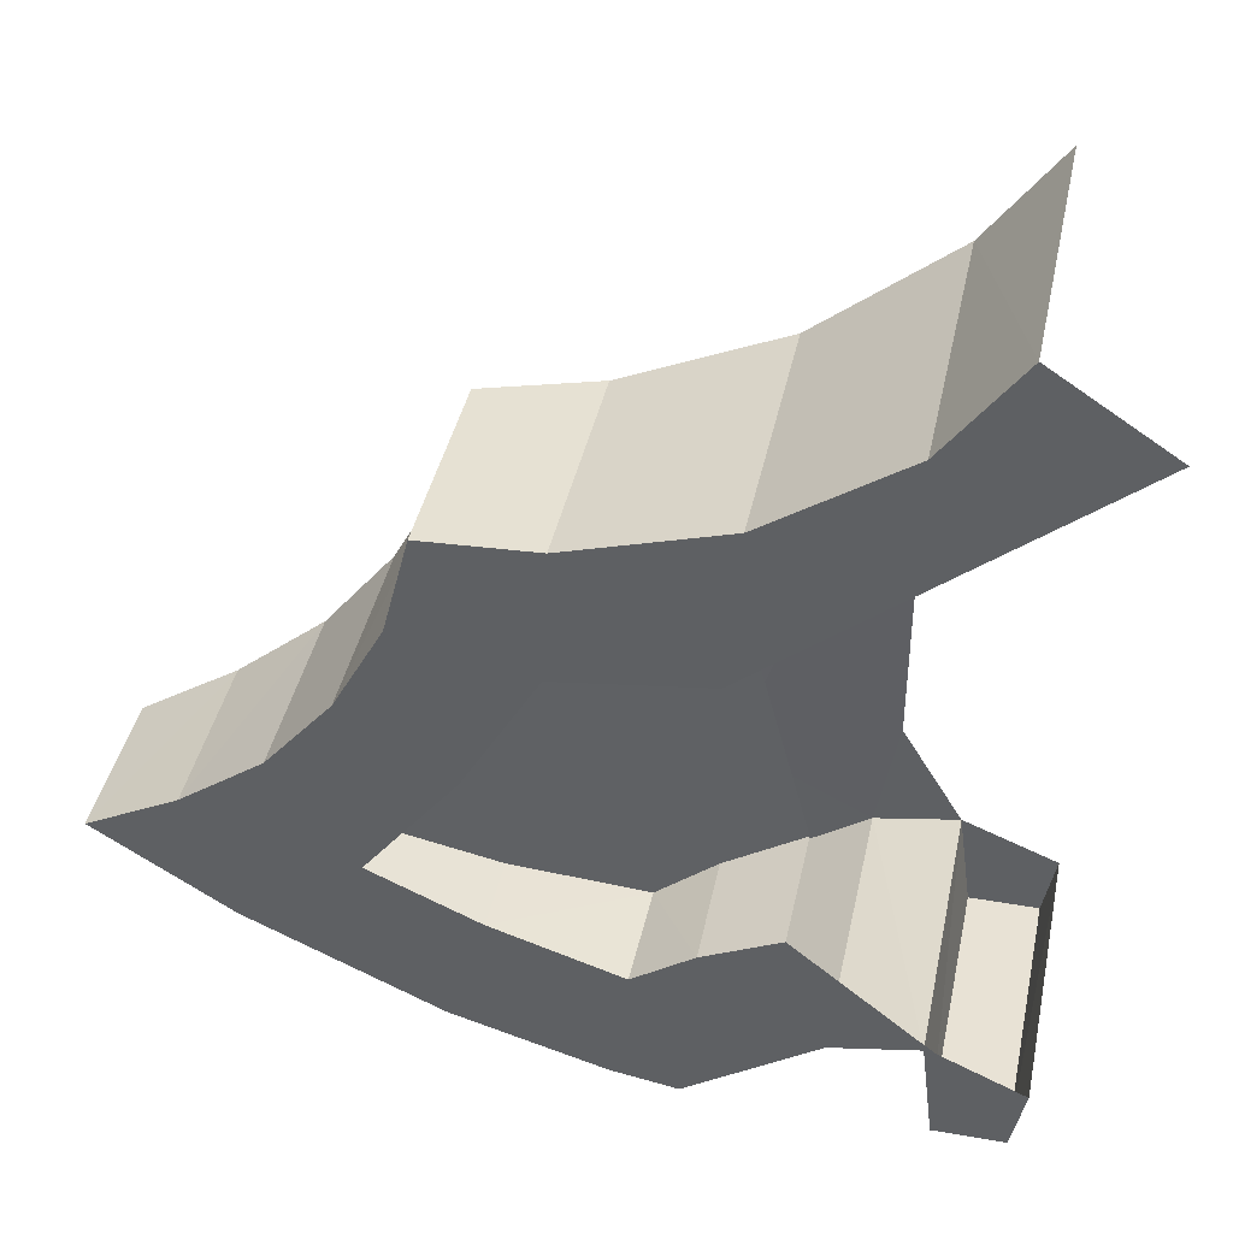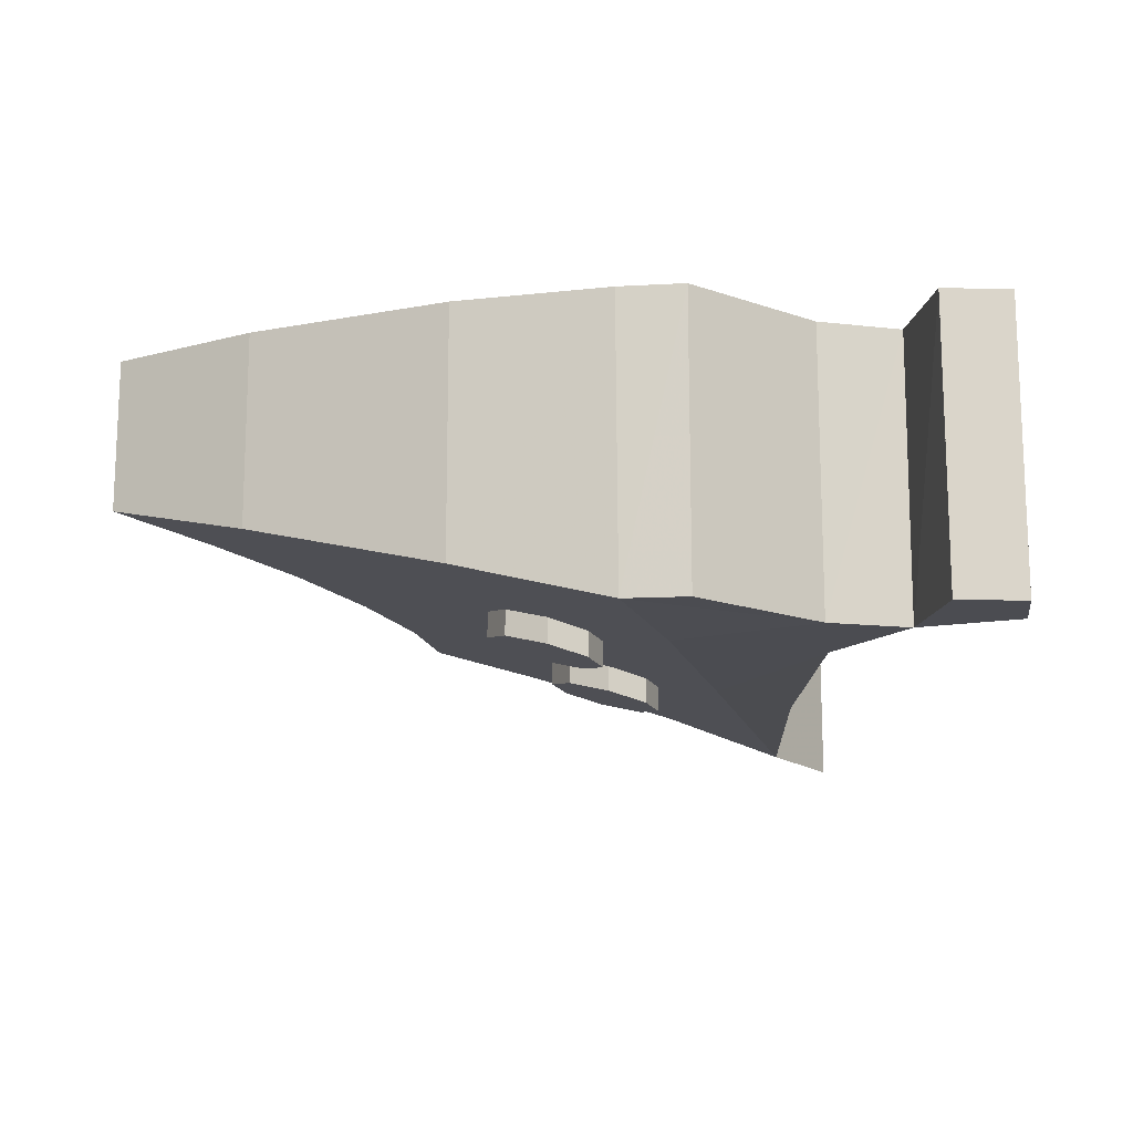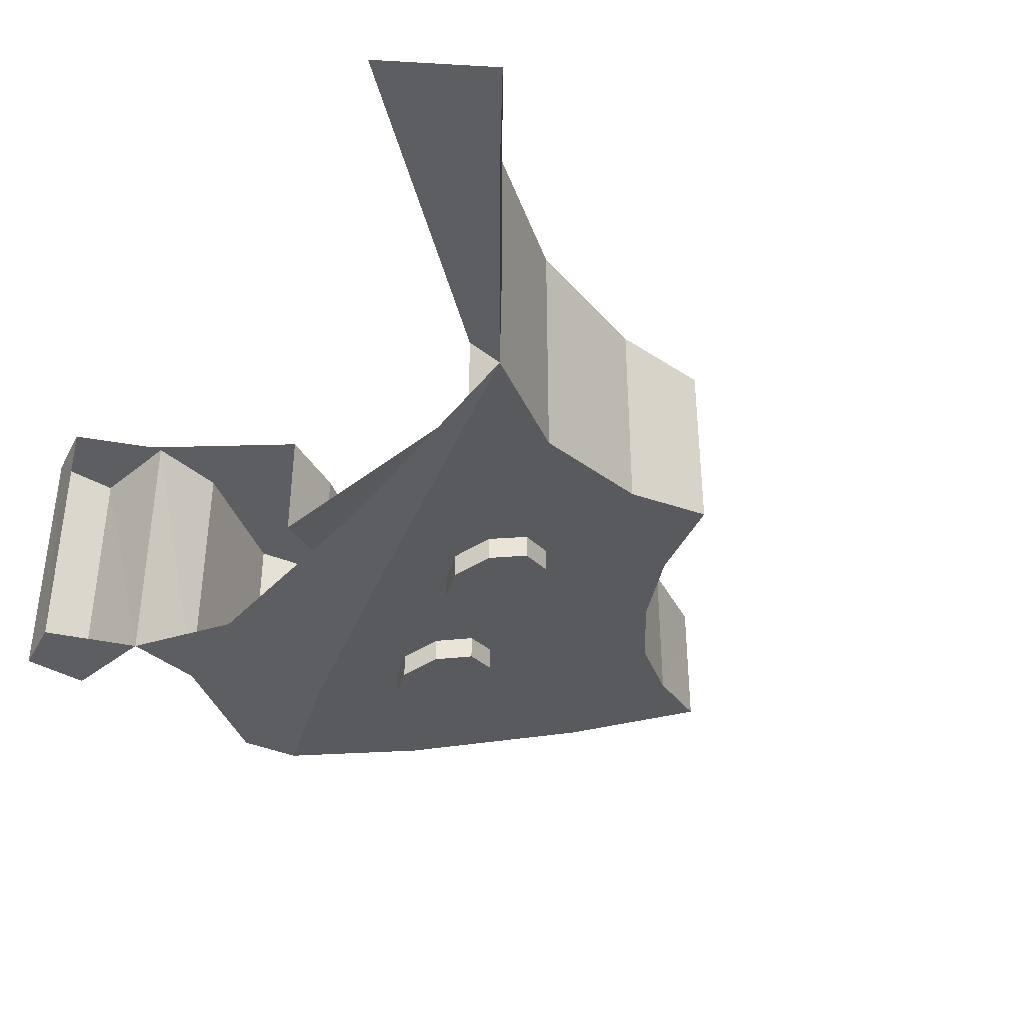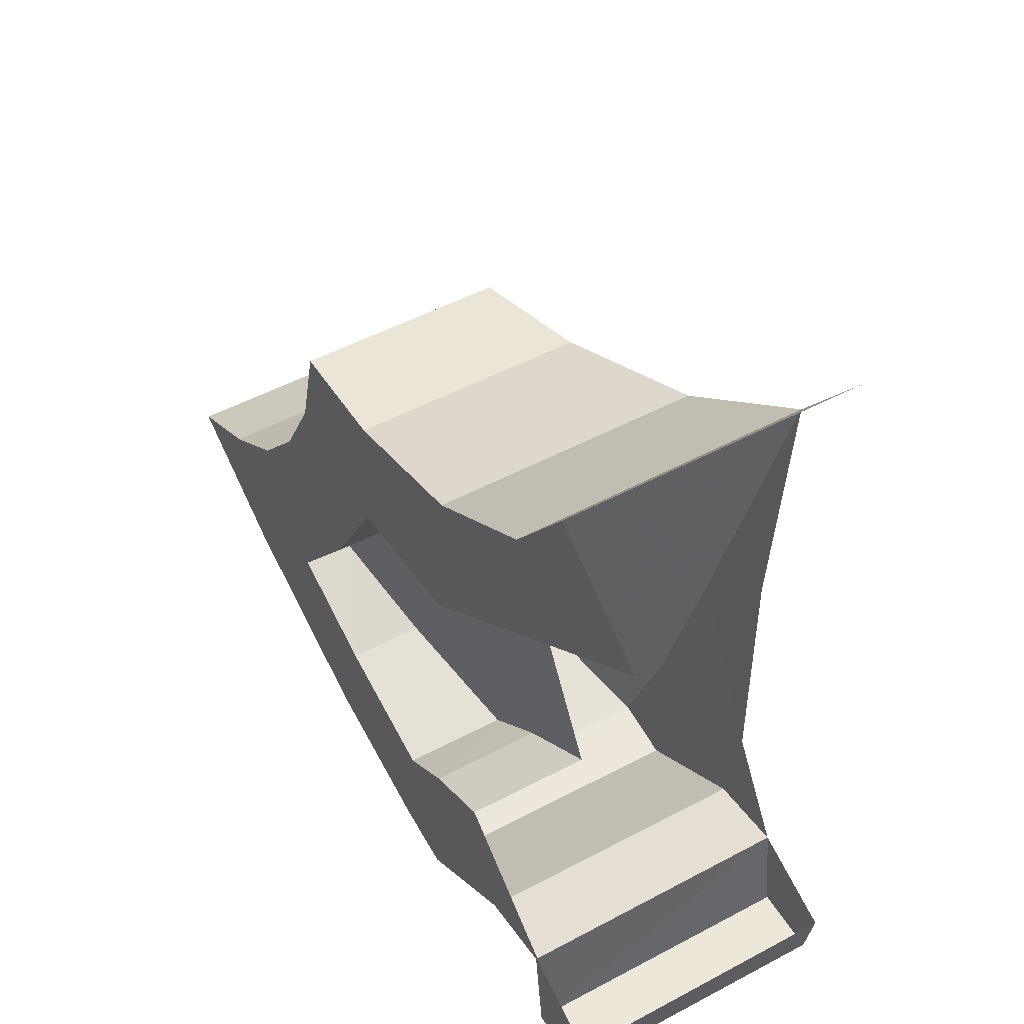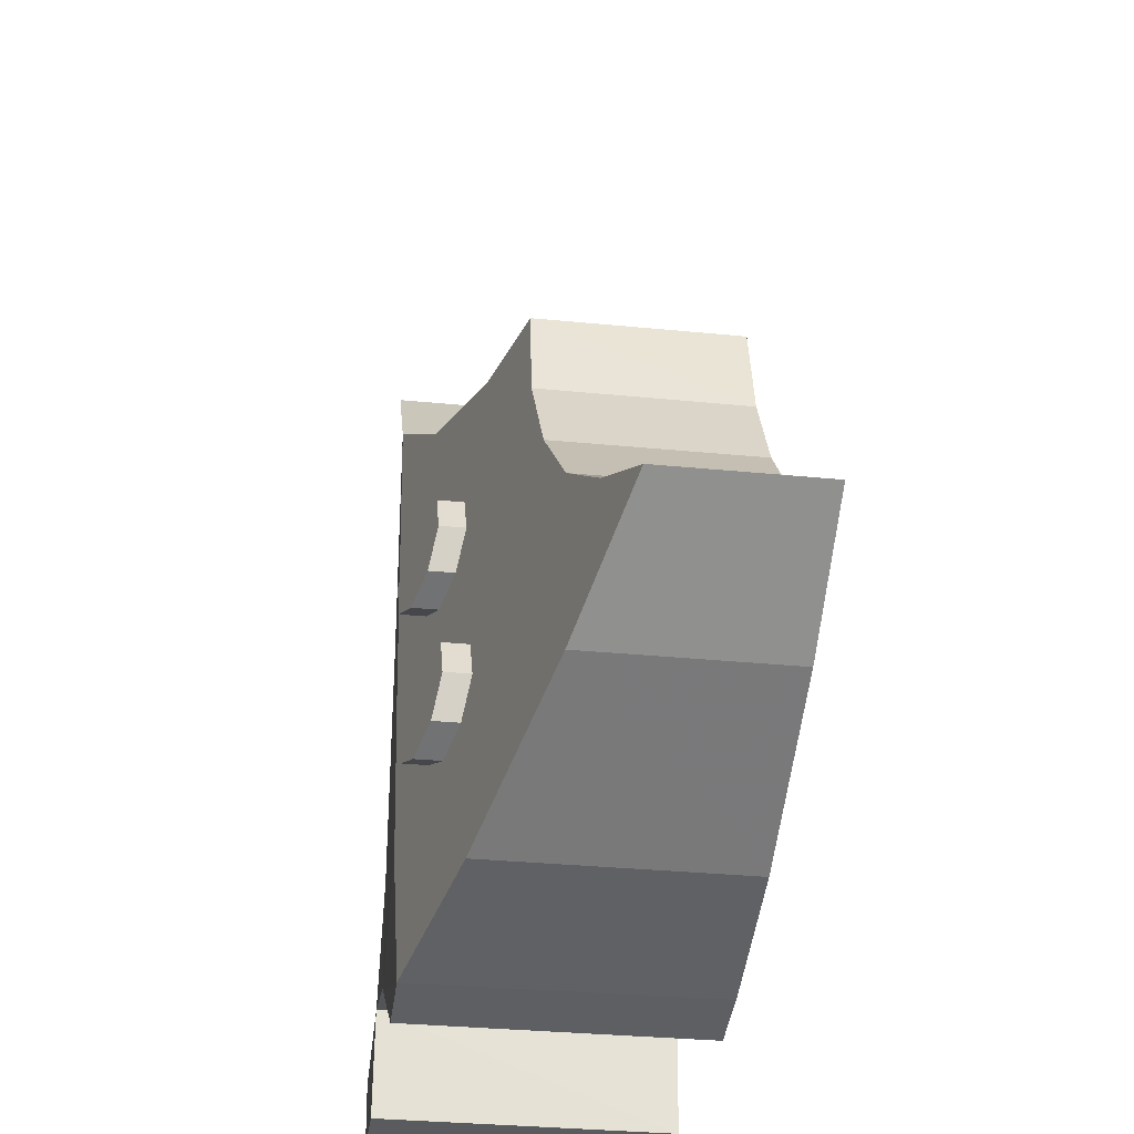
<metadata>
{"format":"obj","ext":"obj","renderer":"f3d","projection":"perspective","resolution":1024,"background":"white","views":[{"elev":40.9,"azim":-168.0,"up":"+Z"},{"elev":-15.3,"azim":177.4,"up":"+Y"},{"elev":-37.9,"azim":-37.3,"up":"+Y"},{"elev":50.0,"azim":-120.4,"up":"+Z"},{"elev":-32.9,"azim":82.2,"up":"+Z"}]}
</metadata>
<code>
v 0.4898 -0.275 -0.4774
v 0.6632 -0.275 -0.4272
v 0.6629 -0.5641 -0.4272
v 0.4879 -0.6125 -0.4788
v 0.1506 -0.275 -0.489
v 0.1655 -0.275 -0.3678
v 0.1674 -0.6125 -0.3699
v 0.1509 -0.6125 -0.489
v 0.24 -0.6125 -0.25
v 0.2645 -0.6125 -0.3872
v 0.4225 -0.6155 -0.3114
v 0.3426 -0.6149 -0.05382
v 0.1674 -0.6125 -0.3699
v 0.2645 -0.6125 -0.3872
v 0.24 -0.6125 -0.25
v 0.1507 -0.275 -0.489
v 0.1509 -0.6125 -0.489
v 0.07056 -0.6125 -0.489
v 0.07031 -0.275 -0.489
v 0.7054 -0.5112 0.095
v 0.7619 -0.5054 -0.01025
v 0.7609 -0.275 -0.00925
v 0.7044 -0.275 0.0955
v 0.6184 -0.275 -0.2844
v 0.4696 -0.275 -0.3319
v 0.4685 -0.3979 -0.3304
v 0.6182 -0.3636 -0.2841
v 0.838 -0.4935 -0.1019
v 0.9333 -0.4751 -0.1718
v 0.9324 -0.275 -0.1711
v 0.8367 -0.275 -0.1006
v 0.05638 -0.6125 -0.4139
v 0.05513 -0.275 -0.4139
v 0.0705 -0.275 -0.489
v 0.0705 -0.6125 -0.489
v 0.3679 -0.275 0.2709
v 0.3833 -0.275 0.08415
v 0.214 -0.275 0.3762
v 0.6632 -0.275 -0.4272
v 0.4898 -0.275 -0.4774
v 0.4696 -0.275 -0.3319
v 0.6184 -0.275 -0.2844
v 0.6749 -0.5095 0.2106
v 0.7054 -0.5112 0.095
v 0.7044 -0.275 0.0955
v 0.6749 -0.275 0.2106
v 0.2146 -0.6125 0.3769
v 0.3683 -0.5822 0.2709
v 0.3679 -0.275 0.2709
v 0.214 -0.275 0.3762
v 0.3833 -0.275 0.08415
v 0.3679 -0.275 0.2709
v 0.5455 -0.275 0.2172
v 0.5527 -0.275 0.06112
v 0.4146 -0.275 -0.4898
v 0.4898 -0.275 -0.4774
v 0.4879 -0.6125 -0.4788
v 0.4146 -0.6125 -0.4899
v 0.5455 -0.5417 0.2172
v 0.6749 -0.5095 0.2106
v 0.6749 -0.275 0.2106
v 0.5455 -0.275 0.2172
v 0.3683 -0.5822 0.2709
v 0.5455 -0.5417 0.2172
v 0.5455 -0.275 0.2172
v 0.3679 -0.275 0.2709
v 0.8831 -0.275 -0.3254
v 1.038 -0.275 -0.2266
v 1.038 -0.4531 -0.2266
v 0.8831 -0.5002 -0.3254
v 0.2645 -0.6125 -0.3872
v 0.1674 -0.6125 -0.3699
v 0.1655 -0.275 -0.3678
v 0.2645 -0.275 -0.3871
v 0.2645 -0.6125 -0.3872
v 0.1655 -0.275 -0.3678
v 0.1319 -0.275 0.4901
v 0.1319 -0.6125 0.4901
v 0.2146 -0.6125 0.3769
v 0.214 -0.275 0.3762
v 0.4146 -0.6125 -0.4899
v 0.2645 -0.6125 -0.3872
v 0.2645 -0.275 -0.3871
v 0.4146 -0.275 -0.4898
v 0.3997 -0.275 -0.2829
v 0.4009 -0.409 -0.2835
v 0.4685 -0.3979 -0.3304
v 0.4696 -0.275 -0.3319
v 0.4696 -0.275 -0.3319
v 0.4146 -0.275 -0.4898
v 0.2645 -0.275 -0.3871
v 0.3997 -0.275 -0.2829
v 0.7609 -0.275 -0.00925
v 0.8367 -0.275 -0.1006
v 0.6386 -0.275 -0.09007
v 0.5527 -0.275 0.06112
v 0.5527 -0.275 0.06112
v 0.5455 -0.275 0.2172
v 0.6749 -0.275 0.2106
v 0.7044 -0.275 0.0955
v 0.9333 -0.4751 -0.1718
v 1.038 -0.4531 -0.2266
v 1.038 -0.275 -0.2266
v 0.9324 -0.275 -0.1711
v 0.3833 -0.275 0.08415
v 0 -0.275 0.404
v 0.1319 -0.275 0.4901
v 0.214 -0.275 0.3762
v 0.3112 -0.425 -0.2404
v 0.4009 -0.409 -0.2835
v 0.3997 -0.275 -0.2829
v 0.3114 -0.275 -0.2401
v 0.9324 -0.275 -0.1711
v 0.7438 -0.275 -0.228
v 0.6386 -0.275 -0.09007
v 0.8367 -0.275 -0.1006
v 0.3833 -0.275 0.08415
v 0.5527 -0.275 0.06112
v 0.5535 -0.3552 0.059
v 0.3833 -0.3891 0.08422
v 0.3833 -0.275 0.08415
v 0.5535 -0.3552 0.059
v 0.8831 -0.275 -0.3254
v 0.6632 -0.275 -0.4272
v 0.6184 -0.275 -0.2844
v 0.7438 -0.275 -0.228
v 0.4696 -0.275 -0.3319
v 0.4898 -0.275 -0.4774
v 0.4146 -0.275 -0.4898
v 0.1531 -0.275 -0.3696
v 0.1506 -0.275 -0.489
v 0.0705 -0.275 -0.489
v 0.05513 -0.275 -0.4139
v 0.7419 -0.3341 -0.2271
v 0.6378 -0.3471 -0.09087
v 0.6386 -0.275 -0.09007
v 0.7438 -0.275 -0.228
v 0.1506 -0.275 -0.489
v 0.1531 -0.275 -0.3696
v 0.1655 -0.275 -0.3678
v 0.1509 -0.6125 -0.489
v 0.1674 -0.6125 -0.3699
v 0.05638 -0.6125 -0.4139
v 0.0705 -0.6125 -0.489
v 0.1531 -0.275 -0.3696
v 0.3114 -0.275 -0.2401
v 0.3997 -0.275 -0.2829
v 0.1655 -0.275 -0.3678
v 0.5527 -0.275 0.06112
v 0.7044 -0.275 0.0955
v 0.7609 -0.275 -0.00925
v 0.6378 -0.3471 -0.09087
v 0.5535 -0.3552 0.059
v 0.5527 -0.275 0.06112
v 0.6386 -0.275 -0.09007
v 0.7619 -0.5054 -0.01025
v 0.838 -0.4935 -0.1019
v 0.8367 -0.275 -0.1006
v 0.7609 -0.275 -0.00925
v 0.6632 -0.275 -0.4272
v 0.8831 -0.275 -0.3254
v 0.8831 -0.5002 -0.3254
v 0.6629 -0.5641 -0.4272
v 0.3426 -0.6149 -0.05382
v 0.2146 -0.6125 0.3769
v 0.24 -0.6125 0.05
v 0.4879 -0.6125 -0.4788
v 0.4225 -0.6155 -0.3114
v 0.2645 -0.6125 -0.3872
v 0.4146 -0.6125 -0.4899
v 0.4879 -0.6125 -0.4788
v 0.2645 -0.6125 -0.3872
v 0.3426 -0.6149 -0.05382
v 0.24 -0.6125 0.05
v 0.24 -0.6125 -0.25
v 0.8831 -0.275 -0.3254
v 0.7438 -0.275 -0.228
v 0.9324 -0.275 -0.1711
v 1.038 -0.275 -0.2266
v 0.6184 -0.275 -0.2844
v 0.6182 -0.3636 -0.2841
v 0.7419 -0.3341 -0.2271
v 0.7438 -0.275 -0.228
v 0.6184 -0.275 -0.2844
v 0.7419 -0.3341 -0.2271
v 0.4225 -0.6155 -0.3114
v 0.4879 -0.6125 -0.4788
v 0.6629 -0.5641 -0.4272
v 0.8831 -0.5002 -0.3254
v 0.4225 -0.6155 -0.3114
v 0.8831 -0.5002 -0.3254
v 1.038 -0.4531 -0.2266
v 0.9333 -0.4751 -0.1718
v 0.4225 -0.6155 -0.3114
v 0.9333 -0.4751 -0.1718
v 0.838 -0.4935 -0.1019
v 0.3426 -0.6149 -0.05382
v 0.7054 -0.5112 0.095
v 0.6749 -0.5095 0.2106
v 0.5455 -0.5417 0.2172
v 0.3426 -0.6149 -0.05382
v 0.7054 -0.5112 0.095
v 0.3426 -0.6149 -0.05382
v 0.7619 -0.5054 -0.01025
v 0.7619 -0.5054 -0.01025
v 0.3426 -0.6149 -0.05382
v 0.838 -0.4935 -0.1019
v 0.3426 -0.6149 -0.05382
v 0.5455 -0.5417 0.2172
v 0.3683 -0.5822 0.2709
v 0.3426 -0.6149 -0.05382
v 0.3683 -0.5822 0.2709
v 0.2146 -0.6125 0.3769
v 0.1655 -0.275 -0.3678
v 0.3997 -0.275 -0.2829
v 0.2645 -0.275 -0.3871
v 0.4685 -0.3979 -0.3304
v 0.3112 -0.425 -0.2404
v 0.3833 -0.3891 0.08422
v 0.5535 -0.3552 0.059
v 0.4685 -0.3979 -0.3304
v 0.5535 -0.3552 0.059
v 0.7419 -0.3341 -0.2271
v 0.6182 -0.3636 -0.2841
v 0.47 -0.6059 0.03
v 0.47 -0.6007 0.095
v 0.516 -0.5906 0.07596
v 0.47 -0.6059 0.03
v 0.516 -0.5906 0.07596
v 0.535 -0.5895 0.03
v 0.47 -0.6059 0.03
v 0.535 -0.5895 0.03
v 0.516 -0.598 -0.01596
v 0.47 -0.6059 0.03
v 0.516 -0.598 -0.01596
v 0.47 -0.6112 -0.035
v 0.47 -0.6059 0.03
v 0.47 -0.6112 -0.035
v 0.424 -0.6213 -0.01596
v 0.47 -0.6059 0.03
v 0.424 -0.6213 -0.01596
v 0.405 -0.6224 0.03
v 0.47 -0.6059 0.03
v 0.405 -0.6224 0.03
v 0.424 -0.6138 0.07596
v 0.47 -0.6059 0.03
v 0.424 -0.6138 0.07596
v 0.47 -0.6007 0.095
v 0.516 -0.5906 0.07596
v 0.47 -0.6007 0.095
v 0.47 -0.5707 0.095
v 0.516 -0.5606 0.07596
v 0.535 -0.5895 0.03
v 0.516 -0.5906 0.07596
v 0.516 -0.5606 0.07596
v 0.535 -0.5595 0.03
v 0.516 -0.598 -0.01596
v 0.535 -0.5895 0.03
v 0.535 -0.5595 0.03
v 0.516 -0.568 -0.01596
v 0.47 -0.6112 -0.035
v 0.516 -0.598 -0.01596
v 0.516 -0.568 -0.01596
v 0.47 -0.5812 -0.035
v 0.424 -0.6213 -0.01596
v 0.47 -0.6112 -0.035
v 0.47 -0.5812 -0.035
v 0.424 -0.5913 -0.01596
v 0.405 -0.6224 0.03
v 0.424 -0.6213 -0.01596
v 0.424 -0.5913 -0.01596
v 0.405 -0.5924 0.03
v 0.424 -0.6138 0.07596
v 0.405 -0.6224 0.03
v 0.405 -0.5924 0.03
v 0.424 -0.5838 0.07596
v 0.47 -0.6007 0.095
v 0.424 -0.6138 0.07596
v 0.424 -0.5838 0.07596
v 0.47 -0.5707 0.095
v 0.552 -0.6037 -0.1993
v 0.552 -0.5985 -0.1343
v 0.5979 -0.5884 -0.1533
v 0.552 -0.6037 -0.1993
v 0.5979 -0.5884 -0.1533
v 0.617 -0.5873 -0.1993
v 0.552 -0.6037 -0.1993
v 0.617 -0.5873 -0.1993
v 0.5979 -0.5958 -0.2453
v 0.552 -0.6037 -0.1993
v 0.5979 -0.5958 -0.2453
v 0.552 -0.609 -0.2643
v 0.552 -0.6037 -0.1993
v 0.552 -0.609 -0.2643
v 0.506 -0.6191 -0.2453
v 0.552 -0.6037 -0.1993
v 0.506 -0.6191 -0.2453
v 0.487 -0.6202 -0.1993
v 0.552 -0.6037 -0.1993
v 0.487 -0.6202 -0.1993
v 0.506 -0.6116 -0.1533
v 0.552 -0.6037 -0.1993
v 0.506 -0.6116 -0.1533
v 0.552 -0.5985 -0.1343
v 0.5979 -0.5884 -0.1533
v 0.552 -0.5985 -0.1343
v 0.552 -0.5685 -0.1343
v 0.5979 -0.5584 -0.1533
v 0.617 -0.5873 -0.1993
v 0.5979 -0.5884 -0.1533
v 0.5979 -0.5584 -0.1533
v 0.617 -0.5573 -0.1993
v 0.5979 -0.5958 -0.2453
v 0.617 -0.5873 -0.1993
v 0.617 -0.5573 -0.1993
v 0.5979 -0.5658 -0.2453
v 0.552 -0.609 -0.2643
v 0.5979 -0.5958 -0.2453
v 0.5979 -0.5658 -0.2453
v 0.552 -0.579 -0.2643
v 0.506 -0.6191 -0.2453
v 0.552 -0.609 -0.2643
v 0.552 -0.579 -0.2643
v 0.506 -0.5891 -0.2453
v 0.487 -0.6202 -0.1993
v 0.506 -0.6191 -0.2453
v 0.506 -0.5891 -0.2453
v 0.487 -0.5902 -0.1993
v 0.506 -0.6116 -0.1533
v 0.487 -0.6202 -0.1993
v 0.487 -0.5902 -0.1993
v 0.506 -0.5816 -0.1533
v 0.552 -0.5985 -0.1343
v 0.506 -0.6116 -0.1533
v 0.506 -0.5816 -0.1533
v 0.552 -0.5685 -0.1343
g mesh7064464
f 1 2 3
f 3 4 1
f 5 6 7
f 7 8 5
f 9 10 11
f 11 12 9
f 13 14 15
g mesh7064465
f 16 17 18
f 18 19 16
f 20 21 22
f 22 23 20
f 24 25 26
f 26 27 24
f 28 29 30
f 30 31 28
f 32 33 34
f 34 35 32
f 36 37 38
f 39 40 41
f 41 42 39
f 43 44 45
f 45 46 43
f 47 48 49
f 49 50 47
f 51 52 53
f 53 54 51
f 55 56 57
f 57 58 55
f 59 60 61
f 61 62 59
f 63 64 65
f 65 66 63
f 67 68 69
f 69 70 67
f 71 72 73
f 74 75 76
f 77 78 79
f 79 80 77
f 81 82 83
f 83 84 81
f 85 86 87
f 87 88 85
f 89 90 91
f 91 92 89
f 93 94 95
f 95 96 93
f 97 98 99
f 99 100 97
f 101 102 103
f 103 104 101
f 105 106 107
f 107 108 105
f 109 110 111
f 111 112 109
f 113 114 115
f 115 116 113
f 117 118 119
f 120 121 122
f 123 124 125
f 125 126 123
f 127 128 129
f 130 131 132
f 132 133 130
f 134 135 136
f 136 137 134
f 138 139 140
f 141 142 143
f 143 144 141
f 145 146 147
f 147 148 145
f 149 150 151
f 152 153 154
f 154 155 152
f 156 157 158
f 158 159 156
f 160 161 162
f 162 163 160
f 164 165 166
f 167 168 169
f 170 171 172
f 173 174 175
f 176 177 178
f 178 179 176
f 180 181 182
f 183 184 185
f 186 187 188
f 188 189 186
f 190 191 192
f 192 193 190
f 194 195 196
f 196 197 194
f 198 199 200
f 200 201 198
f 202 203 204
f 205 206 207
f 208 209 210
f 211 212 213
f 214 215 216
f 217 218 219
f 219 220 217
f 221 222 223
f 223 224 221
g mesh7064472
f 225 227 226
f 228 230 229
f 231 233 232
f 234 236 235
f 237 239 238
f 240 242 241
f 243 245 244
f 246 248 247
g mesh7064474
f 249 251 250
f 251 249 252
f 253 255 254
f 255 253 256
f 257 259 258
f 259 257 260
f 261 263 262
f 263 261 264
f 265 267 266
f 267 265 268
f 269 271 270
f 271 269 272
f 273 275 274
f 275 273 276
f 277 279 278
f 279 277 280
g mesh7064480
f 281 283 282
f 284 286 285
f 287 289 288
f 290 292 291
f 293 295 294
f 296 298 297
f 299 301 300
f 302 304 303
g mesh7064482
f 305 307 306
f 307 305 308
f 309 311 310
f 311 309 312
f 313 315 314
f 315 313 316
f 317 319 318
f 319 317 320
f 321 323 322
f 323 321 324
f 325 327 326
f 327 325 328
f 329 331 330
f 331 329 332
f 333 335 334
f 335 333 336

</code>
